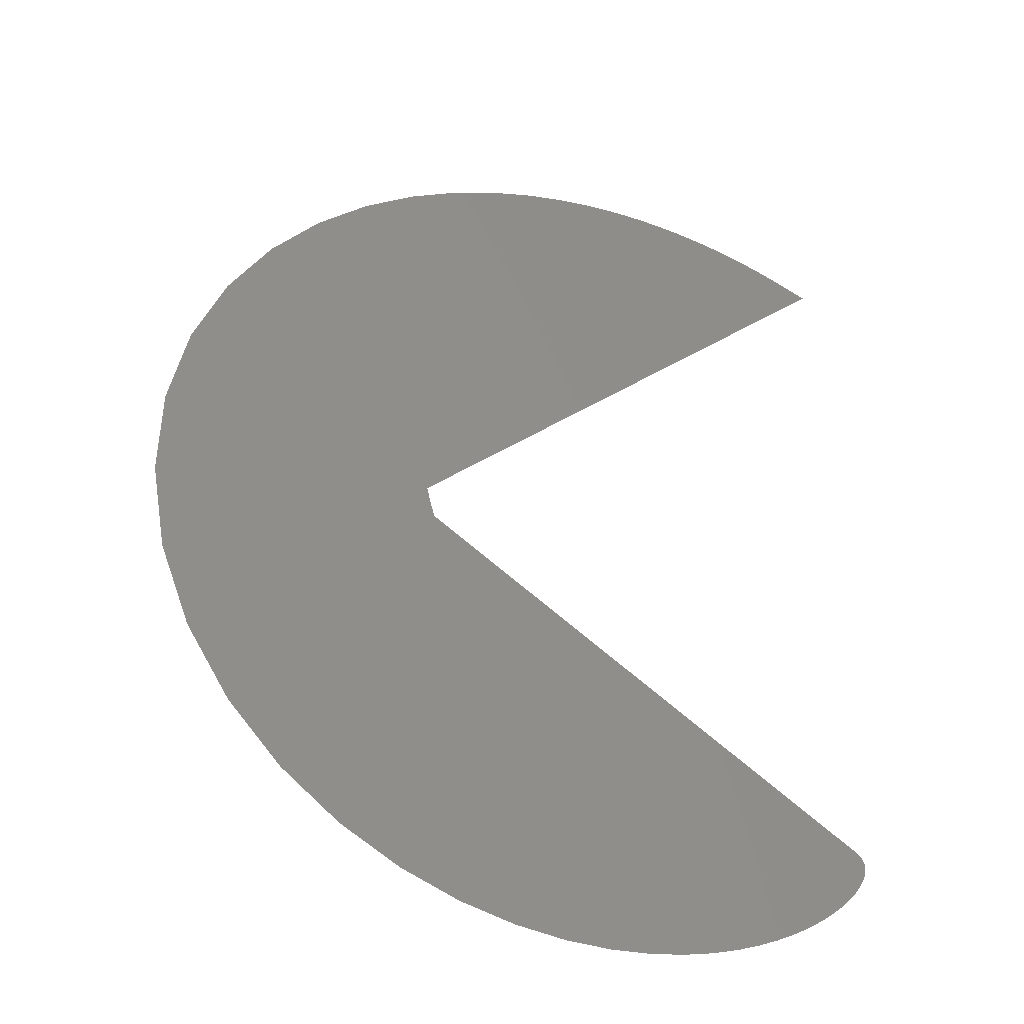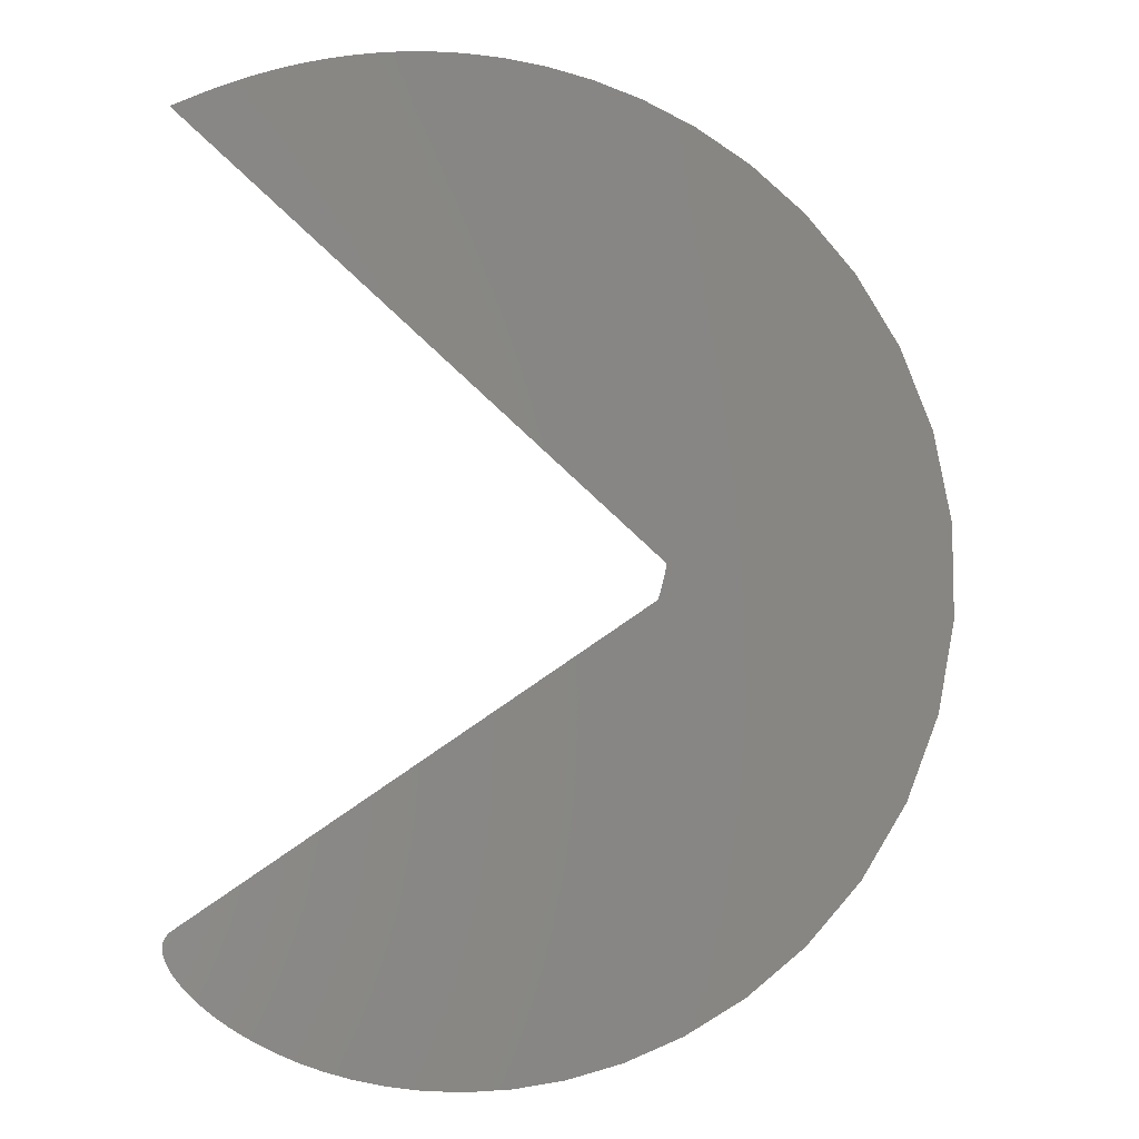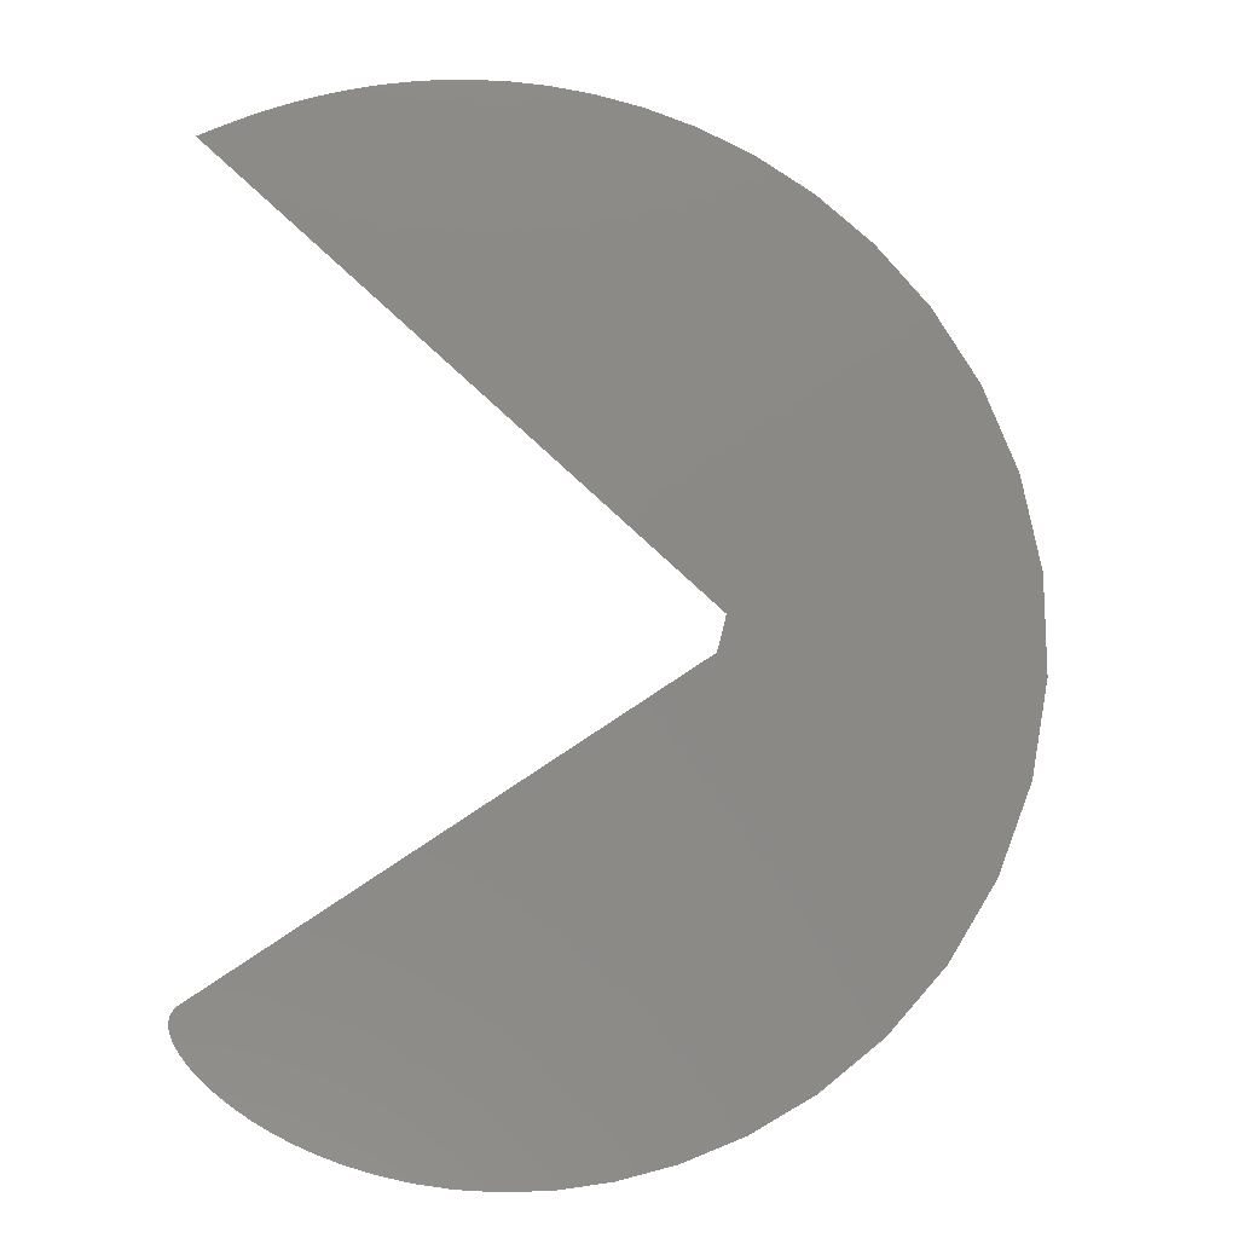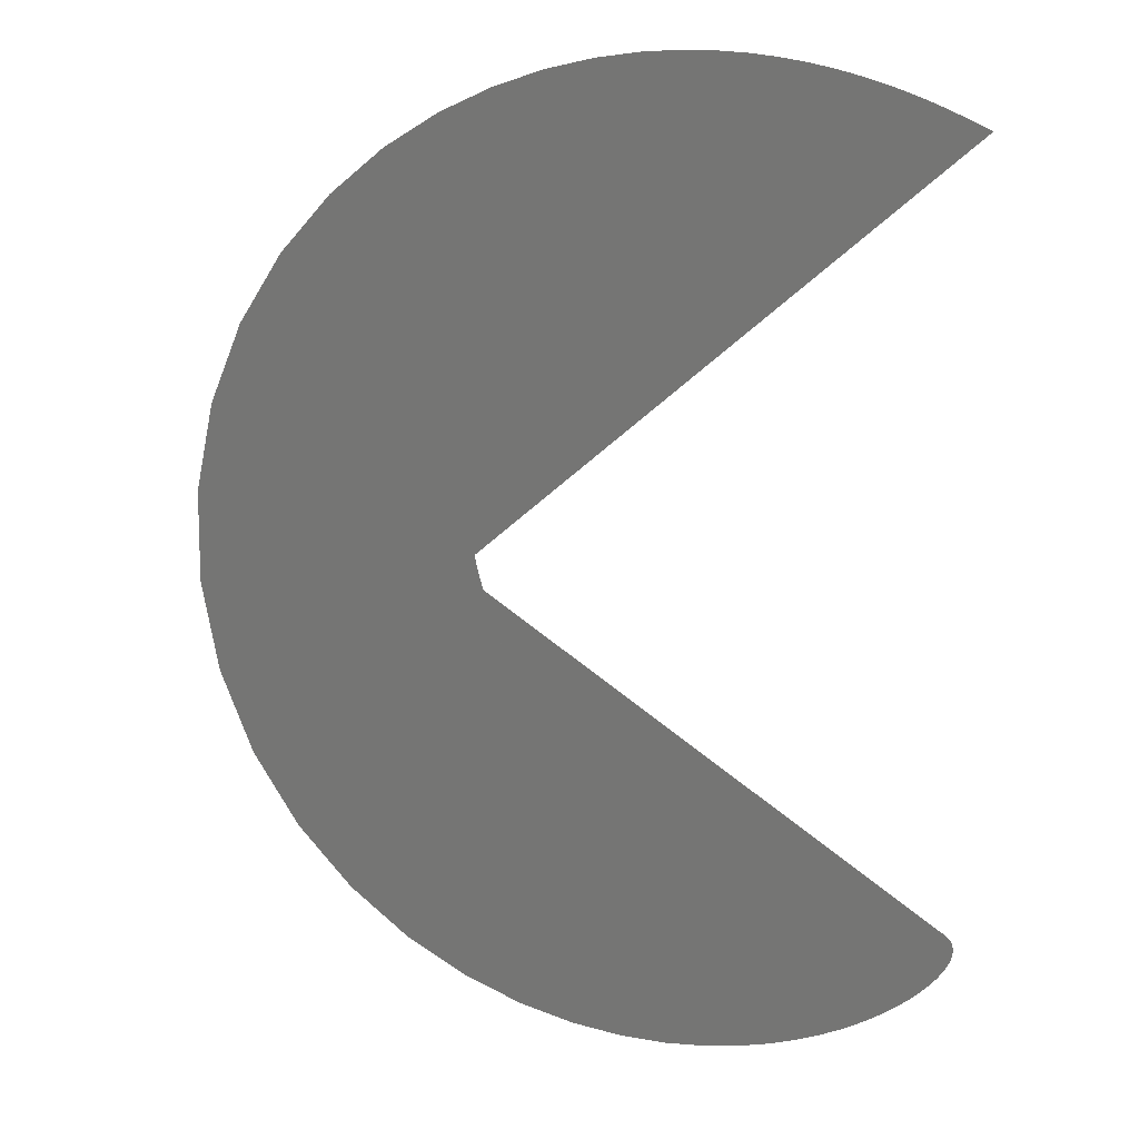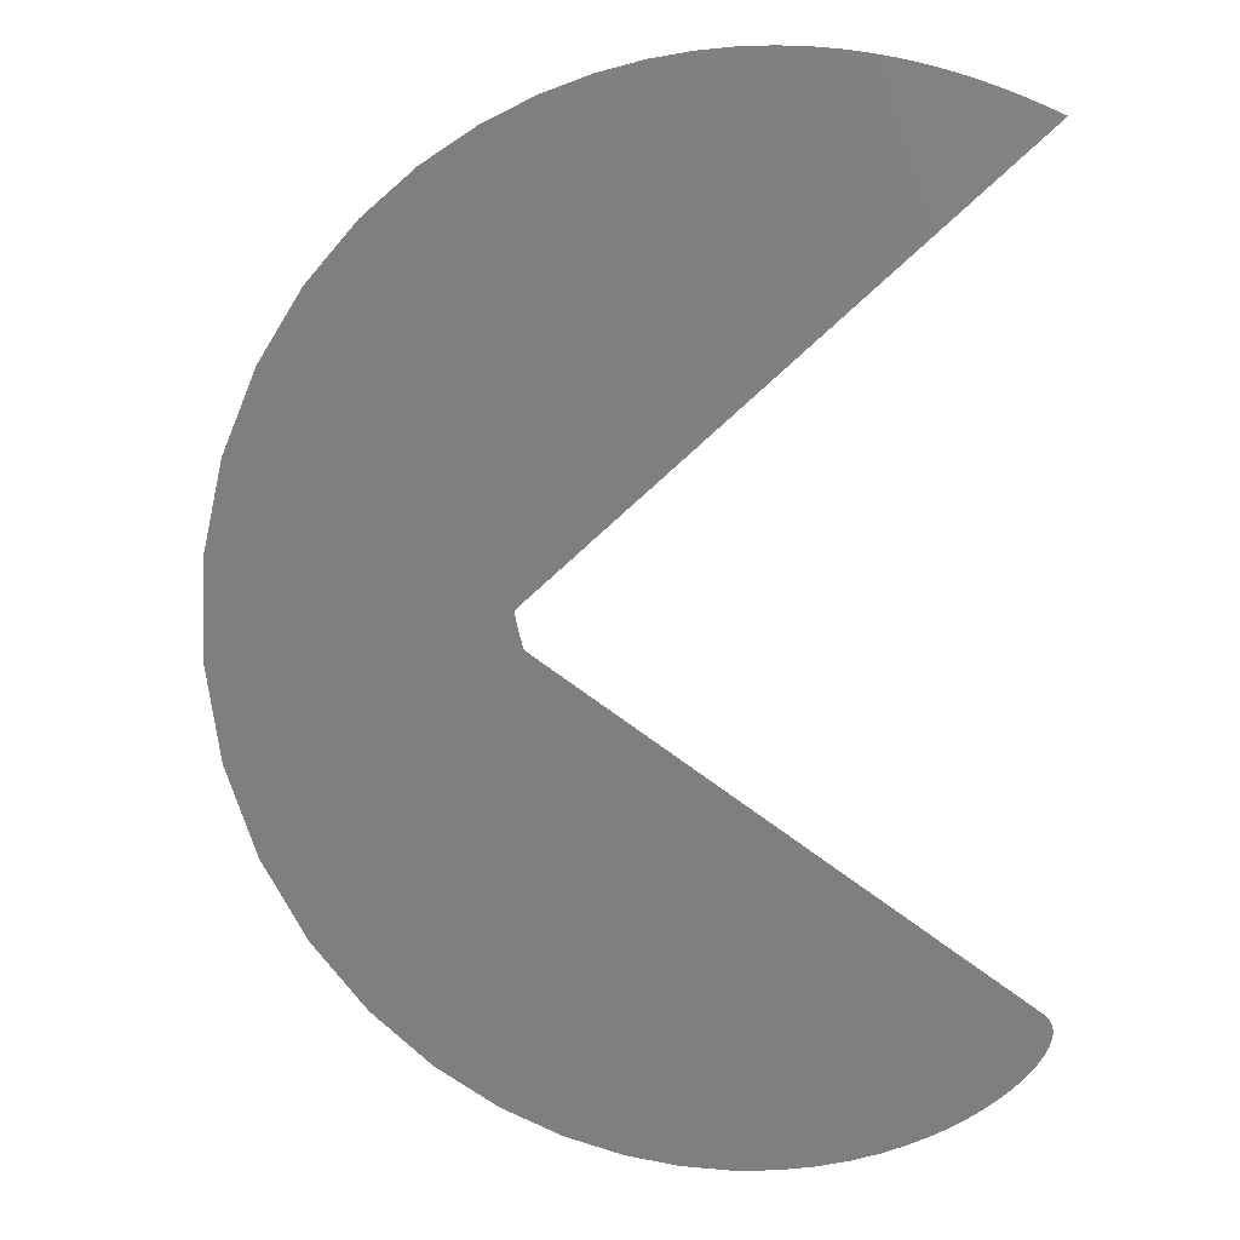
<metadata>
{"format":"stl","ext":"stl","renderer":"f3d","projection":"perspective","resolution":1024,"background":"white","views":[{"elev":-37.6,"azim":-20.4,"up":"+Y"},{"elev":-2.0,"azim":170.4,"up":"+Y"},{"elev":-9.8,"azim":174.9,"up":"+Y"},{"elev":18.4,"azim":15.4,"up":"+Y"},{"elev":7.1,"azim":10.0,"up":"+Y"}]}
</metadata>
<code>
# stl→obj: 361 verts, 360 faces
v -0.3137 -0.03331 0
v -0.1222 0.2594 0
v -0.1253 0.2587 0
v -0.1285 0.258 0
v -0.1316 0.2572 0
v -0.1348 0.2563 0
v -0.1379 0.2554 0
v -0.1411 0.2545 0
v -0.1442 0.2534 0
v -0.1474 0.2524 0
v -0.1505 0.2513 0
v -0.1537 0.2501 0
v -0.1568 0.2489 0
v -0.16 0.2477 0
v -0.1631 0.2464 0
v -0.1662 0.245 0
v -0.1693 0.2436 0
v -0.1724 0.2422 0
v -0.1755 0.2407 0
v -0.1785 0.2391 0
v -0.1816 0.2375 0
v -0.1846 0.2359 0
v -0.1876 0.2342 0
v -0.1906 0.2324 0
v -0.1936 0.2306 0
v -0.1965 0.2288 0
v -0.1995 0.2269 0
v -0.2024 0.2249 0
v -0.2053 0.2229 0
v -0.2081 0.2209 0
v -0.211 0.2188 0
v -0.2138 0.2167 0
v -0.2166 0.2145 0
v -0.2194 0.2123 0
v -0.2221 0.21 0
v -0.2248 0.2077 0
v -0.2275 0.2053 0
v -0.2301 0.2029 0
v -0.2327 0.2005 0
v -0.2353 0.198 0
v -0.2378 0.1954 0
v -0.2403 0.1928 0
v -0.2428 0.1902 0
v -0.2452 0.1876 0
v -0.2476 0.1849 0
v -0.25 0.1821 0
v -0.2523 0.1793 0
v -0.2546 0.1765 0
v -0.2568 0.1736 0
v -0.259 0.1707 0
v -0.2612 0.1678 0
v -0.2633 0.1648 0
v -0.2654 0.1618 0
v -0.2674 0.1588 0
v -0.2694 0.1557 0
v -0.2713 0.1526 0
v -0.2732 0.1495 0
v -0.2751 0.1463 0
v -0.2769 0.1431 0
v -0.2786 0.1398 0
v -0.2803 0.1366 0
v -0.282 0.1333 0
v -0.2836 0.13 0
v -0.2851 0.1266 0
v -0.2867 0.1232 0
v -0.2881 0.1198 0
v -0.2895 0.1164 0
v -0.2909 0.1129 0
v -0.2922 0.1095 0
v -0.2934 0.106 0
v -0.2946 0.1025 0
v -0.2957 0.09891 0
v -0.2968 0.09535 0
v -0.2979 0.09178 0
v -0.2988 0.08818 0
v -0.2998 0.08457 0
v -0.3006 0.08094 0
v -0.3014 0.07729 0
v -0.3022 0.07363 0
v -0.3029 0.06996 0
v -0.3035 0.06628 0
v -0.3041 0.06258 0
v -0.3046 0.05888 0
v -0.3051 0.05516 0
v -0.3055 0.05144 0
v -0.3059 0.0477 0
v -0.3062 0.04396 0
v -0.3064 0.04022 0
v -0.3066 0.03647 0
v -0.3068 0.03272 0
v -0.3068 0.02896 0
v -0.3068 0.0252 0
v -0.3068 0.02144 0
v -0.3067 0.01768 0
v -0.3065 0.01392 0
v -0.3063 0.01017 0
v -0.306 0.006413 0
v -0.3057 0.002663 0
v -0.3053 -0.001082 0
v -0.3049 -0.004822 0
v -0.3044 -0.008556 0
v -0.3038 -0.01228 0
v -0.3032 -0.016 0
v -0.3025 -0.01971 0
v -0.3018 -0.0234 0
v -0.301 -0.02709 0
v -0.3002 -0.03077 0
v -0.2993 -0.03443 0
v -0.2983 -0.03807 0
v -0.2973 -0.04171 0
v -0.2962 -0.04532 0
v -0.2951 -0.04892 0
v -0.2939 -0.05251 0
v -0.2927 -0.05607 0
v -0.2914 -0.05961 0
v -0.2901 -0.06314 0
v -0.2887 -0.06664 0
v -0.2872 -0.07012 0
v -0.2858 -0.07358 0
v -0.2842 -0.07702 0
v -0.2826 -0.08043 0
v -0.281 -0.08381 0
v -0.2793 -0.08717 0
v -0.2775 -0.09051 0
v -0.2757 -0.09381 0
v -0.2739 -0.09709 0
v -0.272 -0.1003 0
v -0.2701 -0.1036 0
v -0.2681 -0.1067 0
v -0.266 -0.1099 0
v -0.264 -0.113 0
v -0.2618 -0.1161 0
v -0.2597 -0.1192 0
v -0.2575 -0.1222 0
v -0.2552 -0.1252 0
v -0.2529 -0.1281 0
v -0.2506 -0.1311 0
v -0.2482 -0.134 0
v -0.2458 -0.1368 0
v -0.2433 -0.1396 0
v -0.2408 -0.1424 0
v -0.2383 -0.1451 0
v -0.2357 -0.1478 0
v -0.2331 -0.1505 0
v -0.2305 -0.1531 0
v -0.2278 -0.1556 0
v -0.2251 -0.1582 0
v -0.2223 -0.1607 0
v -0.2196 -0.1631 0
v -0.2168 -0.1655 0
v -0.2139 -0.1679 0
v -0.2111 -0.1702 0
v -0.2082 -0.1725 0
v -0.2052 -0.1747 0
v -0.2023 -0.1769 0
v -0.1993 -0.179 0
v -0.1963 -0.1811 0
v -0.1933 -0.1832 0
v -0.1903 -0.1852 0
v -0.1872 -0.1872 0
v -0.1841 -0.1891 0
v -0.181 -0.191 0
v -0.1779 -0.1928 0
v -0.1747 -0.1946 0
v -0.1716 -0.1963 0
v -0.1684 -0.198 0
v -0.1652 -0.1997 0
v -0.162 -0.2013 0
v -0.1588 -0.2028 0
v -0.1556 -0.2043 0
v -0.1523 -0.2058 0
v -0.1491 -0.2072 0
v -0.1459 -0.2086 0
v -0.1426 -0.2099 0
v -0.1393 -0.2112 0
v -0.1361 -0.2125 0
v -0.1328 -0.2137 0
v -0.1295 -0.2149 0
v -0.1262 -0.216 0
v -0.123 -0.217 0
v -0.1197 -0.2181 0
v -0.1164 -0.2191 0
v -0.1132 -0.22 0
v -0.1099 -0.221 0
v -0.1067 -0.2218 0
v -0.1034 -0.2227 0
v -0.1002 -0.2235 0
v -0.09696 -0.2242 0
v -0.09374 -0.225 0
v -0.09055 -0.2257 0
v -0.08736 -0.2263 0
v -0.08419 -0.227 0
v -0.08104 -0.2276 0
v -0.07791 -0.2281 0
v -0.0748 -0.2287 0
v -0.07171 -0.2292 0
v -0.06864 -0.2297 0
v -0.0656 -0.2301 0
v -0.06259 -0.2306 0
v -0.05961 -0.231 0
v -0.05665 -0.2314 0
v -0.05373 -0.2318 0
v -0.05085 -0.2322 0
v -0.048 -0.2325 0
v -0.04518 -0.2329 0
v -0.04241 -0.2332 0
v -0.03968 -0.2335 0
v -0.037 -0.2339 0
v -0.03436 -0.2342 0
v -0.03178 -0.2346 0
v -0.02924 -0.2349 0
v -0.02677 -0.2353 0
v -0.02435 -0.2356 0
v -0.02199 -0.236 0
v -0.0197 -0.2364 0
v -0.01748 -0.2368 0
v -0.01533 -0.2373 0
v -0.01326 -0.2378 0
v -0.01127 -0.2383 0
v -0.009374 -0.2389 0
v -0.007569 -0.2396 0
v -0.005863 -0.2403 0
v -0.004263 -0.241 0
v -0.002778 -0.2419 0
v -0.001415 -0.2428 0
v -0.0001825 -0.2438 0
v 0.0009084 -0.2449 0
v 0.001847 -0.2461 0
v 0.00262 -0.2474 0
v 0.003214 -0.2489 0
v 0.003613 -0.2505 0
v 0.0038 -0.2522 0
v 0.003753 -0.2541 0
v 0.003451 -0.2562 0
v 0.002866 -0.2585 0
v 0.00197 -0.2609 0
v 0.0007275 -0.2636 0
v -0.0008998 -0.2665 0
v -0.002957 -0.2697 0
v -0.005497 -0.2731 0
v -0.008579 -0.2769 0
v -0.01227 -0.2809 0
v -0.01666 -0.2851 0
v -0.02183 -0.2897 0
v -0.02791 -0.2946 0
v -0.035 -0.2998 0
v -0.04327 -0.3052 0
v -0.05288 -0.3109 0
v -0.06403 -0.3166 0
v -0.07694 -0.3224 0
v -0.09187 -0.328 0
v -0.1091 -0.3333 0
v -0.1289 -0.3378 0
v -0.1515 -0.3411 0
v -0.1773 -0.3427 0
v -0.2064 -0.3417 0
v -0.2388 -0.3372 0
v -0.2742 -0.3279 0
v -0.312 -0.3127 0
v -0.351 -0.2901 0
v -0.3894 -0.2591 0
v -0.4248 -0.2193 0
v -0.4544 -0.171 0
v -0.4755 -0.1158 0
v -0.4859 -0.05626 0
v -0.4849 0.004154 0
v -0.4727 0.06204 0
v -0.4512 0.1145 0
v -0.4228 0.1598 0
v -0.3901 0.197 0
v -0.3554 0.2263 0
v -0.3206 0.2485 0
v -0.287 0.2646 0
v -0.2555 0.2757 0
v -0.2265 0.2829 0
v -0.2002 0.2871 0
v -0.1764 0.2891 0
v -0.1552 0.2894 0
v -0.1362 0.2886 0
v -0.1194 0.2869 0
v -0.1044 0.2848 0
v -0.09114 0.2823 0
v -0.07935 0.2796 0
v -0.06888 0.2769 0
v -0.05959 0.2743 0
v -0.05134 0.2717 0
v -0.04402 0.2692 0
v -0.03753 0.2668 0
v -0.03177 0.2647 0
v -0.02667 0.2626 0
v -0.02216 0.2608 0
v -0.01818 0.2591 0
v -0.01467 0.2576 0
v -0.01161 0.2563 0
v -0.008932 0.2551 0
v -0.006617 0.254 0
v -0.00463 0.2531 0
v -0.002943 0.2523 0
v -0.001533 0.2517 0
v -0.0003785 0.2512 0
v 0.0005406 0.2507 0
v 0.001241 0.2504 0
v 0.001738 0.2502 0
v 0.002045 0.2501 0
v 0.002175 0.25 0
v 0.002139 0.25 0
v 0.001947 0.2501 0
v 0.001609 0.2502 0
v 0.001131 0.2504 0
v 0.0005231 0.2507 0
v -0.0002088 0.251 0
v -0.001058 0.2513 0
v -0.002019 0.2517 0
v -0.003086 0.2521 0
v -0.004255 0.2526 0
v -0.005519 0.253 0
v -0.006876 0.2535 0
v -0.008321 0.254 0
v -0.00985 0.2545 0
v -0.01146 0.2551 0
v -0.01315 0.2556 0
v -0.01491 0.2561 0
v -0.01674 0.2567 0
v -0.01864 0.2572 0
v -0.02061 0.2577 0
v -0.02264 0.2583 0
v -0.02473 0.2588 0
v -0.02688 0.2593 0
v -0.02909 0.2598 0
v -0.03135 0.2603 0
v -0.03366 0.2607 0
v -0.03602 0.2612 0
v -0.03844 0.2616 0
v -0.04089 0.262 0
v -0.04339 0.2624 0
v -0.04594 0.2627 0
v -0.04853 0.2631 0
v -0.05115 0.2634 0
v -0.05381 0.2636 0
v -0.05651 0.2639 0
v -0.05925 0.2641 0
v -0.06201 0.2643 0
v -0.06481 0.2644 0
v -0.06764 0.2645 0
v -0.0705 0.2646 0
v -0.07339 0.2646 0
v -0.0763 0.2646 0
v -0.07923 0.2646 0
v -0.08219 0.2645 0
v -0.08517 0.2644 0
v -0.08817 0.2642 0
v -0.09119 0.264 0
v -0.09423 0.2637 0
v -0.09729 0.2634 0
v -0.1004 0.2631 0
v -0.1034 0.2627 0
v -0.1065 0.2623 0
v -0.1096 0.2618 0
v -0.1128 0.2613 0
v -0.1159 0.2607 0
v -0.119 0.2601 0
f 1 2 3
f 1 3 4
f 1 4 5
f 1 5 6
f 1 6 7
f 1 7 8
f 1 8 9
f 1 9 10
f 1 10 11
f 1 11 12
f 1 12 13
f 1 13 14
f 1 14 15
f 1 15 16
f 1 16 17
f 1 17 18
f 1 18 19
f 1 19 20
f 1 20 21
f 1 21 22
f 1 22 23
f 1 23 24
f 1 24 25
f 1 25 26
f 1 26 27
f 1 27 28
f 1 28 29
f 1 29 30
f 1 30 31
f 1 31 32
f 1 32 33
f 1 33 34
f 1 34 35
f 1 35 36
f 1 36 37
f 1 37 38
f 1 38 39
f 1 39 40
f 1 40 41
f 1 41 42
f 1 42 43
f 1 43 44
f 1 44 45
f 1 45 46
f 1 46 47
f 1 47 48
f 1 48 49
f 1 49 50
f 1 50 51
f 1 51 52
f 1 52 53
f 1 53 54
f 1 54 55
f 1 55 56
f 1 56 57
f 1 57 58
f 1 58 59
f 1 59 60
f 1 60 61
f 1 61 62
f 1 62 63
f 1 63 64
f 1 64 65
f 1 65 66
f 1 66 67
f 1 67 68
f 1 68 69
f 1 69 70
f 1 70 71
f 1 71 72
f 1 72 73
f 1 73 74
f 1 74 75
f 1 75 76
f 1 76 77
f 1 77 78
f 1 78 79
f 1 79 80
f 1 80 81
f 1 81 82
f 1 82 83
f 1 83 84
f 1 84 85
f 1 85 86
f 1 86 87
f 1 87 88
f 1 88 89
f 1 89 90
f 1 90 91
f 1 91 92
f 1 92 93
f 1 93 94
f 1 94 95
f 1 95 96
f 1 96 97
f 1 97 98
f 1 98 99
f 1 99 100
f 1 100 101
f 1 101 102
f 1 102 103
f 1 103 104
f 1 104 105
f 1 105 106
f 1 106 107
f 1 107 108
f 1 108 109
f 1 109 110
f 1 110 111
f 1 111 112
f 1 112 113
f 1 113 114
f 1 114 115
f 1 115 116
f 1 116 117
f 1 117 118
f 1 118 119
f 1 119 120
f 1 120 121
f 1 121 122
f 1 122 123
f 1 123 124
f 1 124 125
f 1 125 126
f 1 126 127
f 1 127 128
f 1 128 129
f 1 129 130
f 1 130 131
f 1 131 132
f 1 132 133
f 1 133 134
f 1 134 135
f 1 135 136
f 1 136 137
f 1 137 138
f 1 138 139
f 1 139 140
f 1 140 141
f 1 141 142
f 1 142 143
f 1 143 144
f 1 144 145
f 1 145 146
f 1 146 147
f 1 147 148
f 1 148 149
f 1 149 150
f 1 150 151
f 1 151 152
f 1 152 153
f 1 153 154
f 1 154 155
f 1 155 156
f 1 156 157
f 1 157 158
f 1 158 159
f 1 159 160
f 1 160 161
f 1 161 162
f 1 162 163
f 1 163 164
f 1 164 165
f 1 165 166
f 1 166 167
f 1 167 168
f 1 168 169
f 1 169 170
f 1 170 171
f 1 171 172
f 1 172 173
f 1 173 174
f 1 174 175
f 1 175 176
f 1 176 177
f 1 177 178
f 1 178 179
f 1 179 180
f 1 180 181
f 1 181 182
f 1 182 183
f 1 183 184
f 1 184 185
f 1 185 186
f 1 186 187
f 1 187 188
f 1 188 189
f 1 189 190
f 1 190 191
f 1 191 192
f 1 192 193
f 1 193 194
f 1 194 195
f 1 195 196
f 1 196 197
f 1 197 198
f 1 198 199
f 1 199 200
f 1 200 201
f 1 201 202
f 1 202 203
f 1 203 204
f 1 204 205
f 1 205 206
f 1 206 207
f 1 207 208
f 1 208 209
f 1 209 210
f 1 210 211
f 1 211 212
f 1 212 213
f 1 213 214
f 1 214 215
f 1 215 216
f 1 216 217
f 1 217 218
f 1 218 219
f 1 219 220
f 1 220 221
f 1 221 222
f 1 222 223
f 1 223 224
f 1 224 225
f 1 225 226
f 1 226 227
f 1 227 228
f 1 228 229
f 1 229 230
f 1 230 231
f 1 231 232
f 1 232 233
f 1 233 234
f 1 234 235
f 1 235 236
f 1 236 237
f 1 237 238
f 1 238 239
f 1 239 240
f 1 240 241
f 1 241 242
f 1 242 243
f 1 243 244
f 1 244 245
f 1 245 246
f 1 246 247
f 1 247 248
f 1 248 249
f 1 249 250
f 1 250 251
f 1 251 252
f 1 252 253
f 1 253 254
f 1 254 255
f 1 255 256
f 1 256 257
f 1 257 258
f 1 258 259
f 1 259 260
f 1 260 261
f 1 261 262
f 1 262 263
f 1 263 264
f 1 264 265
f 1 265 266
f 1 266 267
f 1 267 268
f 1 268 269
f 1 269 270
f 1 270 271
f 1 271 272
f 1 272 273
f 1 273 274
f 1 274 275
f 1 275 276
f 1 276 277
f 1 277 278
f 1 278 279
f 1 279 280
f 1 280 281
f 1 281 282
f 1 282 283
f 1 283 284
f 1 284 285
f 1 285 286
f 1 286 287
f 1 287 288
f 1 288 289
f 1 289 290
f 1 290 291
f 1 291 292
f 1 292 293
f 1 293 294
f 1 294 295
f 1 295 296
f 1 296 297
f 1 297 298
f 1 298 299
f 1 299 300
f 1 300 301
f 1 301 302
f 1 302 303
f 1 303 304
f 1 304 305
f 1 305 306
f 1 306 307
f 1 307 308
f 1 308 309
f 1 309 310
f 1 310 311
f 1 311 312
f 1 312 313
f 1 313 314
f 1 314 315
f 1 315 316
f 1 316 317
f 1 317 318
f 1 318 319
f 1 319 320
f 1 320 321
f 1 321 322
f 1 322 323
f 1 323 324
f 1 324 325
f 1 325 326
f 1 326 327
f 1 327 328
f 1 328 329
f 1 329 330
f 1 330 331
f 1 331 332
f 1 332 333
f 1 333 334
f 1 334 335
f 1 335 336
f 1 336 337
f 1 337 338
f 1 338 339
f 1 339 340
f 1 340 341
f 1 341 342
f 1 342 343
f 1 343 344
f 1 344 345
f 1 345 346
f 1 346 347
f 1 347 348
f 1 348 349
f 1 349 350
f 1 350 351
f 1 351 352
f 1 352 353
f 1 353 354
f 1 354 355
f 1 355 356
f 1 356 357
f 1 357 358
f 1 358 359
f 1 359 360
f 1 360 361
f 1 361 2

</code>
